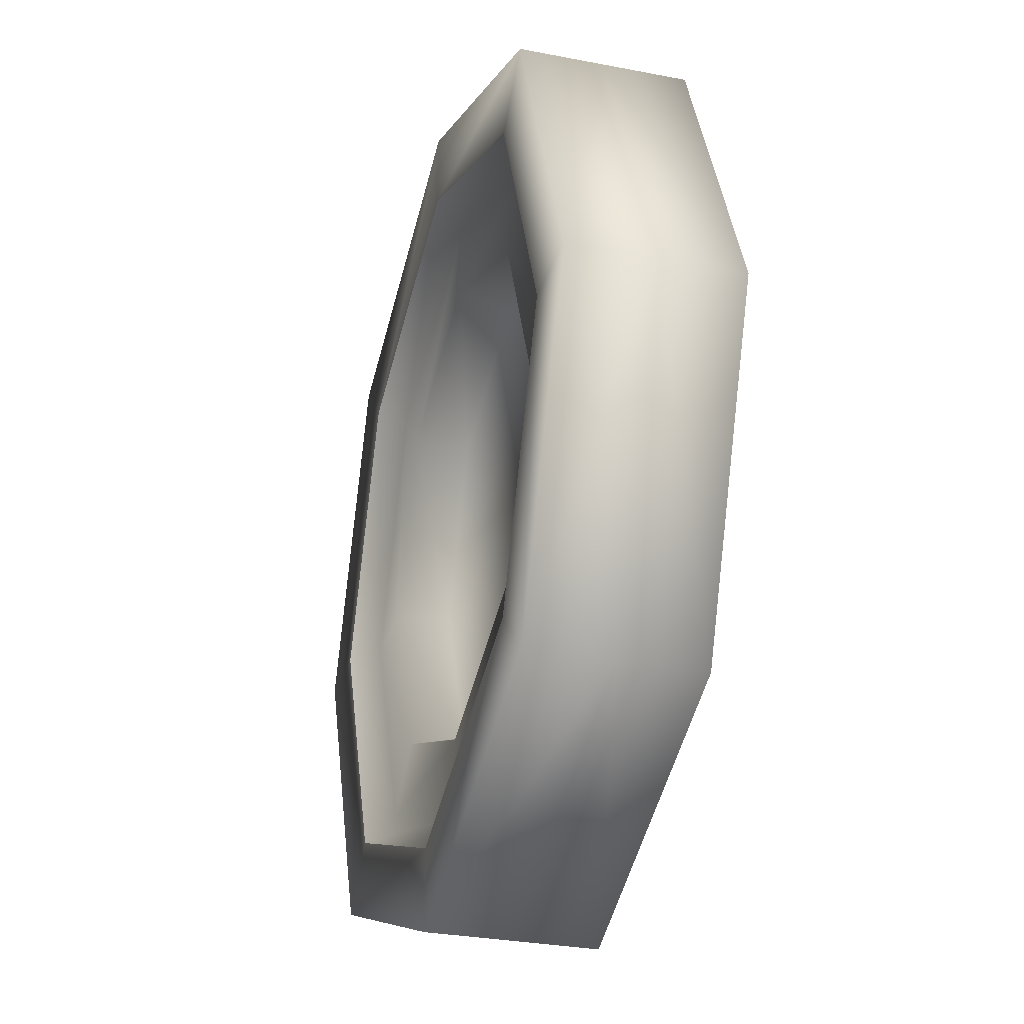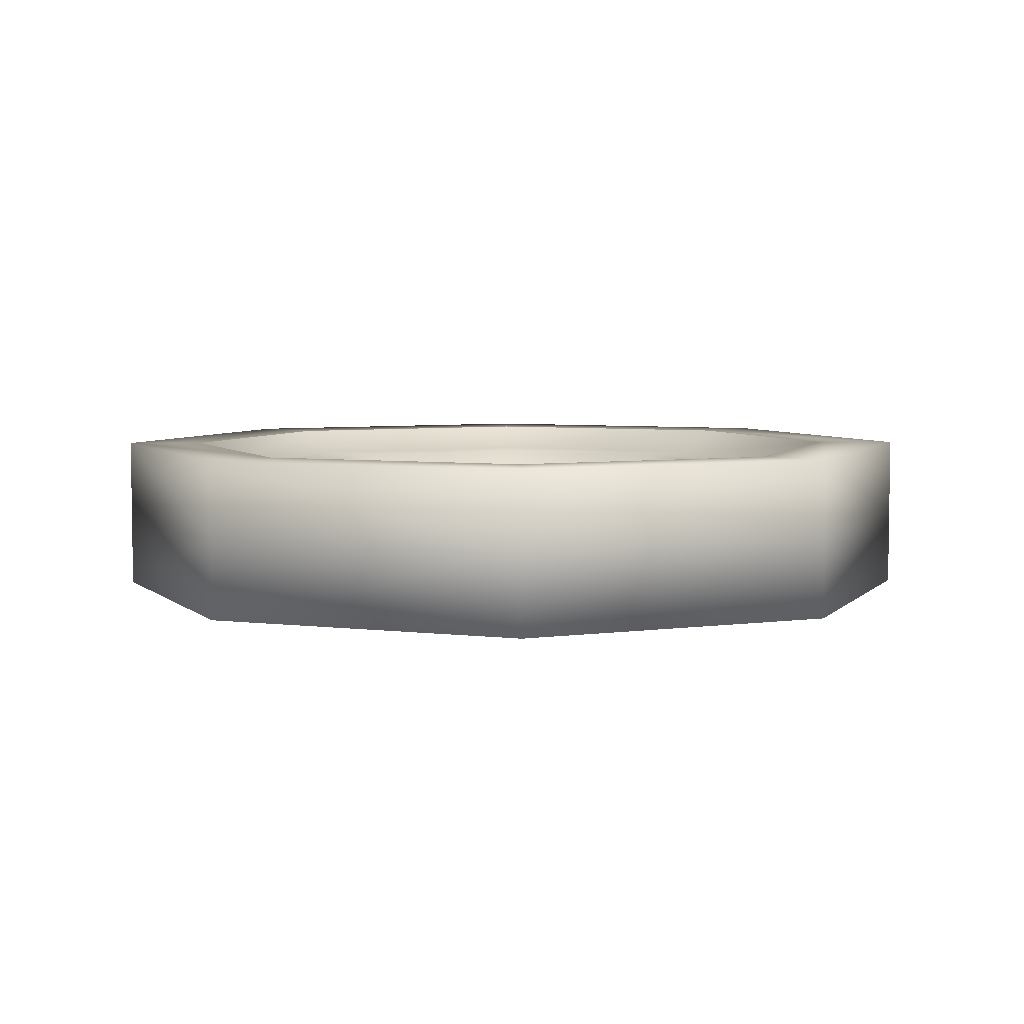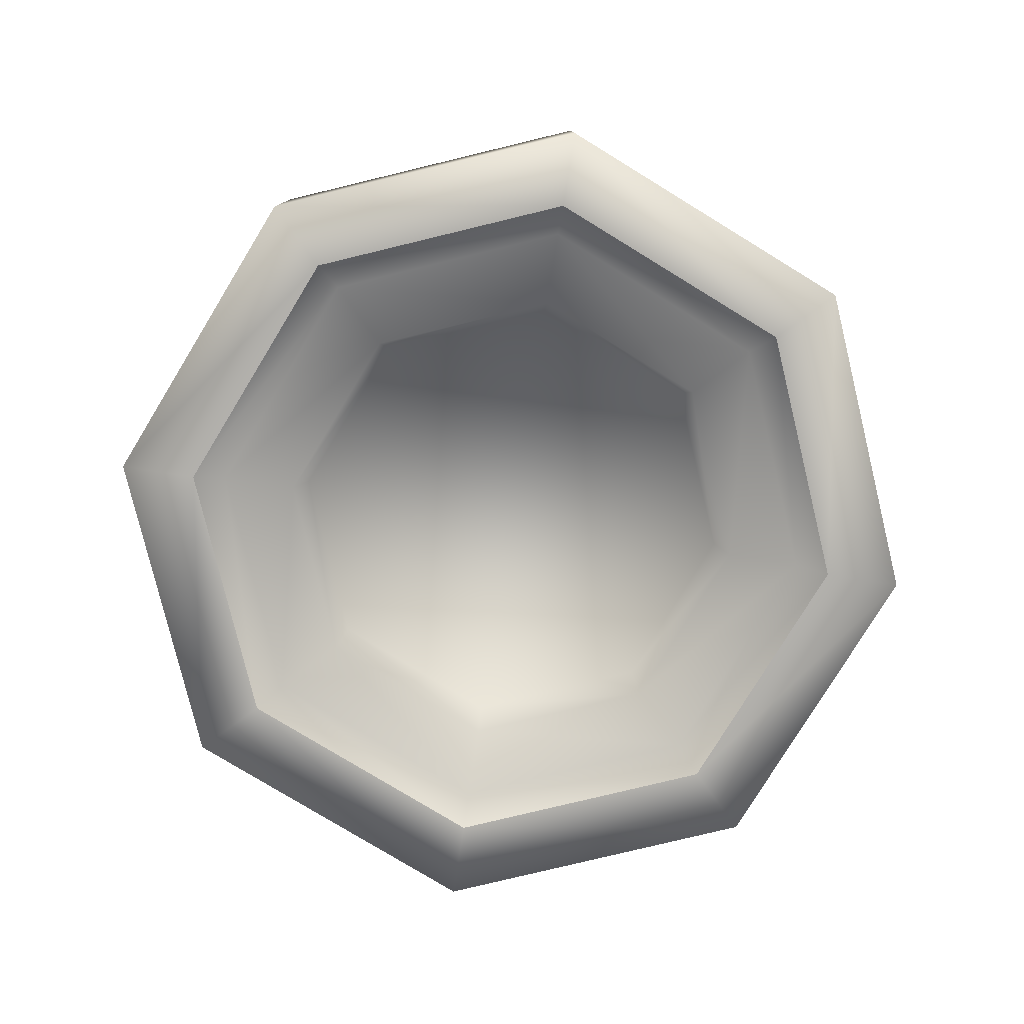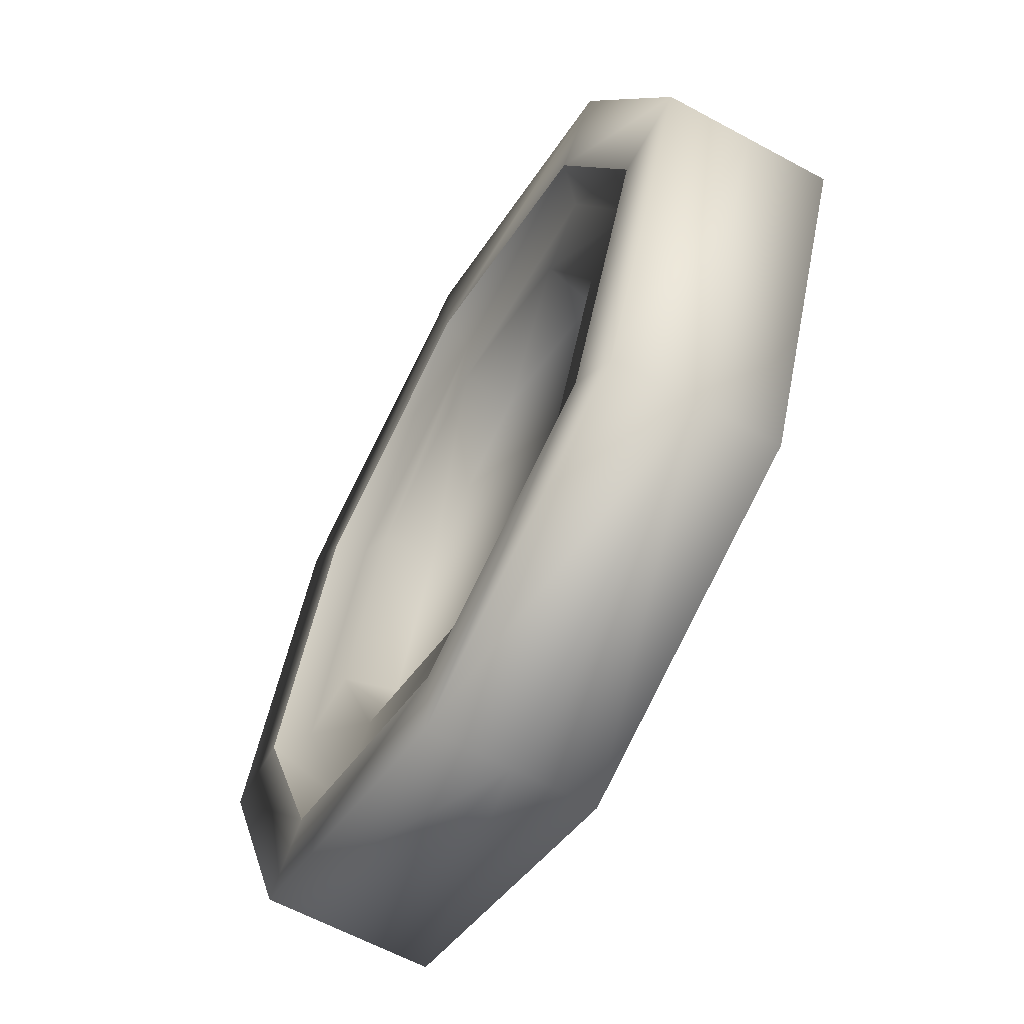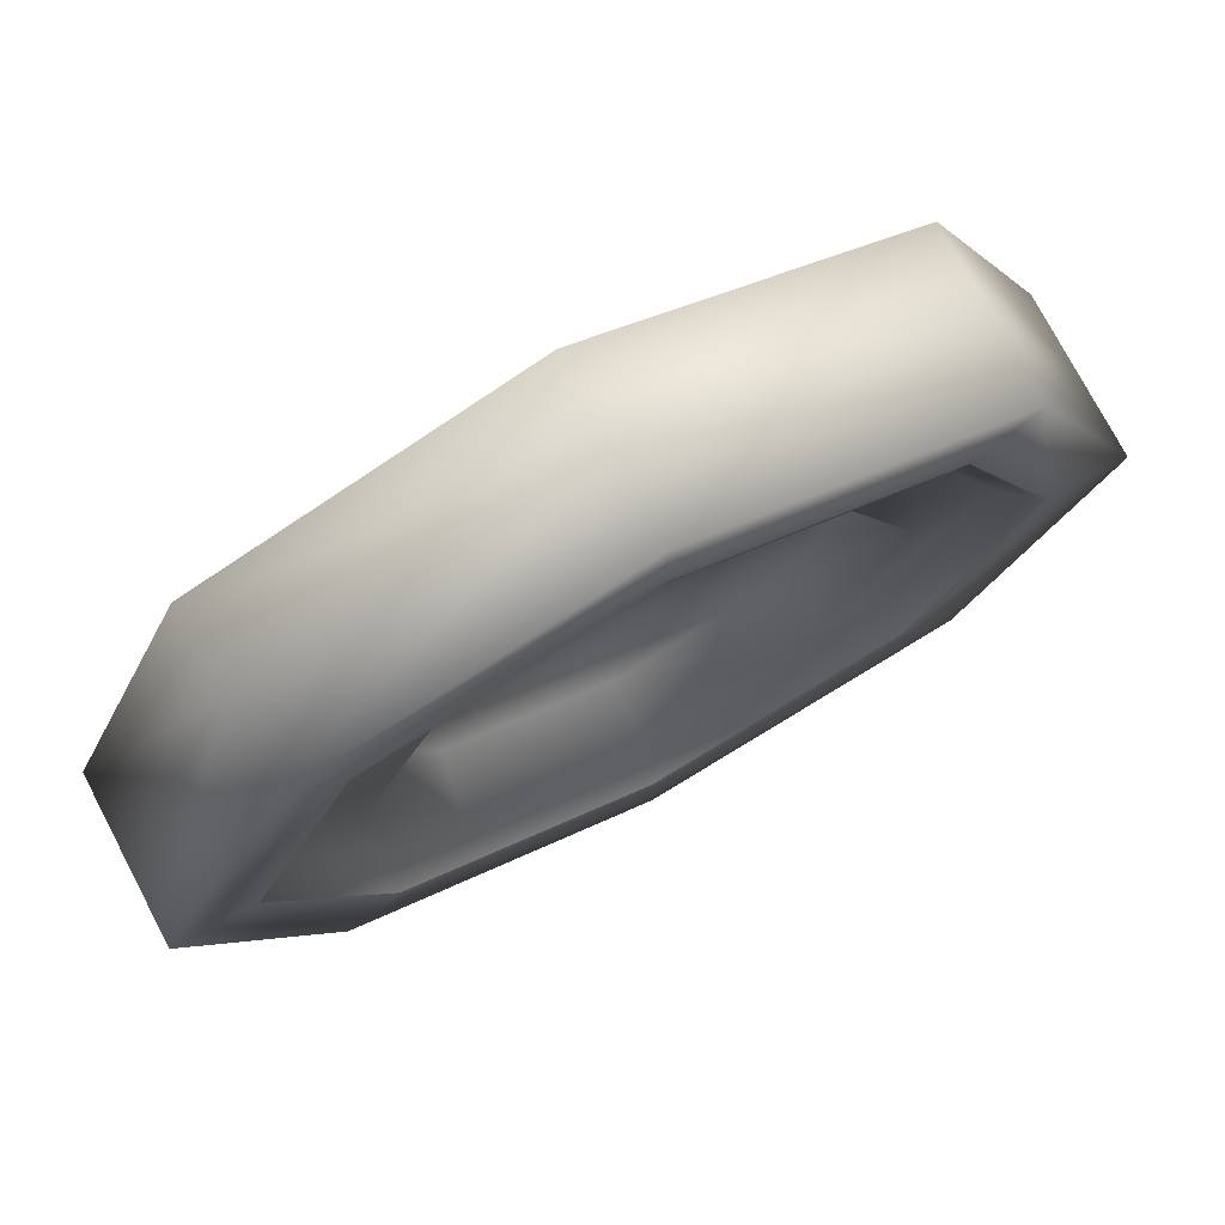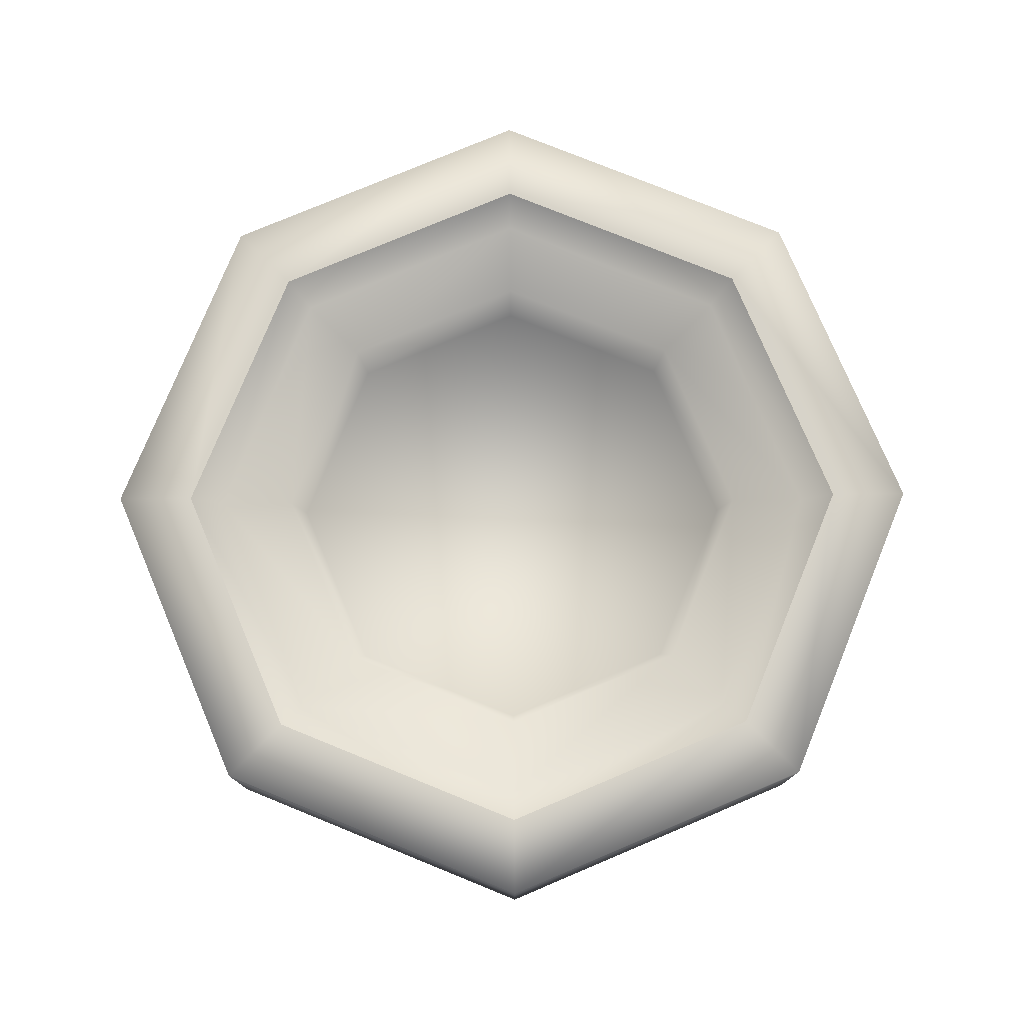
<metadata>
{"format":"obj","ext":"obj","renderer":"f3d","projection":"perspective","resolution":1024,"background":"white","views":[{"elev":-29.9,"azim":-105.9,"up":"+Z"},{"elev":5.3,"azim":-1.2,"up":"+Y"},{"elev":-78.7,"azim":-53.9,"up":"+Y"},{"elev":-61.3,"azim":-119.0,"up":"+Z"},{"elev":75.5,"azim":-27.7,"up":"+Z"},{"elev":77.3,"azim":-45.4,"up":"+Y"}]}
</metadata>
<code>
o Coin
v 1e-06 0.004863 -0.5404
v 0.3821 0.004863 -0.3821
v 0.5404 0.004863 0
v 0.3821 0.004863 0.3821
v 1e-06 0.004863 0.5404
v -0.3821 0.004863 0.3821
v -0.5404 0.004863 0
v -0.3821 0.004863 -0.3821
v 0.7071 0.1836 -0.7071
v 1e-06 0.1836 -1
v 1 0.1836 0
v 0.7071 0.1836 0.7071
v 1e-06 0.1836 1
v -0.7071 0.1836 0.7071
v -1 0.1836 0
v -0.7071 0.1836 -0.7071
v 0.5801 0.1836 -0.5801
v 1e-06 0.1836 -0.8204
v 0.8204 0.1836 0
v 0.5801 0.1836 0.5801
v 1e-06 0.1836 0.8204
v -0.5801 0.1836 0.5801
v -0.8204 0.1836 0
v -0.5801 0.1836 -0.5801
v 0.5273 0.1244 -0.5273
v 1e-06 0.1244 -0.7458
v 0.7458 0.1244 0
v 0.5273 0.1244 0.5273
v 1e-06 0.1244 0.7458
v -0.5273 0.1244 0.5273
v -0.7458 0.1244 0
v -0.5273 0.1244 -0.5273
v 0.4034 0.1244 -0.4034
v 1e-06 0.1244 -0.5705
v 0.5705 0.1244 0
v 0.4034 0.1244 0.4034
v 1e-06 0.1244 0.5705
v -0.4034 0.1244 0.4034
v -0.5705 0.1244 0
v -0.4034 0.1244 -0.4034
v 1e-06 -0 -1
v 0.7071 -0 -0.7071
v 1 -0 0
v 0.7071 -0 0.7071
v 1e-06 -0 1
v -0.7071 -0 0.7071
v -1 -0 0
v -0.7071 -0 -0.7071
v 1e-06 -0.004863 -0.5404
v 0.3821 -0.004863 -0.3821
v 0.5404 -0.004863 0
v 0.3821 -0.004863 0.3821
v 1e-06 -0.004863 0.5404
v -0.3821 -0.004863 0.3821
v -0.5404 -0.004863 0
v -0.3821 -0.004863 -0.3821
v 0.7071 -0.1836 -0.7071
v 1e-06 -0.1836 -1
v 1 -0.1836 0
v 0.7071 -0.1836 0.7071
v 1e-06 -0.1836 1
v -0.7071 -0.1836 0.7071
v -1 -0.1836 0
v -0.7071 -0.1836 -0.7071
v 0.5801 -0.1836 -0.5801
v 1e-06 -0.1836 -0.8204
v 0.8204 -0.1836 0
v 0.5801 -0.1836 0.5801
v 1e-06 -0.1836 0.8204
v -0.5801 -0.1836 0.5801
v -0.8204 -0.1836 0
v -0.5801 -0.1836 -0.5801
v 0.5273 -0.1244 -0.5273
v 1e-06 -0.1244 -0.7458
v 0.7458 -0.1244 0
v 0.5273 -0.1244 0.5273
v 1e-06 -0.1244 0.7458
v -0.5273 -0.1244 0.5273
v -0.7458 -0.1244 0
v -0.5273 -0.1244 -0.5273
v 0.4034 -0.1244 -0.4034
v 1e-06 -0.1244 -0.5705
v 0.5705 -0.1244 0
v 0.4034 -0.1244 0.4034
v 1e-06 -0.1244 0.5705
v -0.4034 -0.1244 0.4034
v -0.5705 -0.1244 0
v -0.4034 -0.1244 -0.4034
f 41 10 9 42
f 42 9 11 43
f 43 11 12 44
f 44 12 13 45
f 45 13 14 46
f 46 14 15 47
f 2 1 8 7 6 5 4 3
f 47 15 16 48
f 48 16 10 41
f 18 17 9 10
f 17 19 11 9
f 19 20 12 11
f 20 21 13 12
f 21 22 14 13
f 22 23 15 14
f 23 24 16 15
f 24 18 10 16
f 26 25 17 18
f 25 27 19 17
f 27 28 20 19
f 28 29 21 20
f 29 30 22 21
f 30 31 23 22
f 31 32 24 23
f 32 26 18 24
f 34 33 25 26
f 33 35 27 25
f 35 36 28 27
f 36 37 29 28
f 37 38 30 29
f 38 39 31 30
f 39 40 32 31
f 40 34 26 32
f 1 2 33 34
f 2 3 35 33
f 3 4 36 35
f 4 5 37 36
f 5 6 38 37
f 6 7 39 38
f 7 8 40 39
f 8 1 34 40
f 41 42 57 58
f 42 43 59 57
f 43 44 60 59
f 44 45 61 60
f 45 46 62 61
f 46 47 63 62
f 50 51 52 53 54 55 56 49
f 47 48 64 63
f 48 41 58 64
f 66 58 57 65
f 65 57 59 67
f 67 59 60 68
f 68 60 61 69
f 69 61 62 70
f 70 62 63 71
f 71 63 64 72
f 72 64 58 66
f 74 66 65 73
f 73 65 67 75
f 75 67 68 76
f 76 68 69 77
f 77 69 70 78
f 78 70 71 79
f 79 71 72 80
f 80 72 66 74
f 82 74 73 81
f 81 73 75 83
f 83 75 76 84
f 84 76 77 85
f 85 77 78 86
f 86 78 79 87
f 87 79 80 88
f 88 80 74 82
f 49 82 81 50
f 50 81 83 51
f 51 83 84 52
f 52 84 85 53
f 53 85 86 54
f 54 86 87 55
f 55 87 88 56
f 56 88 82 49

</code>
